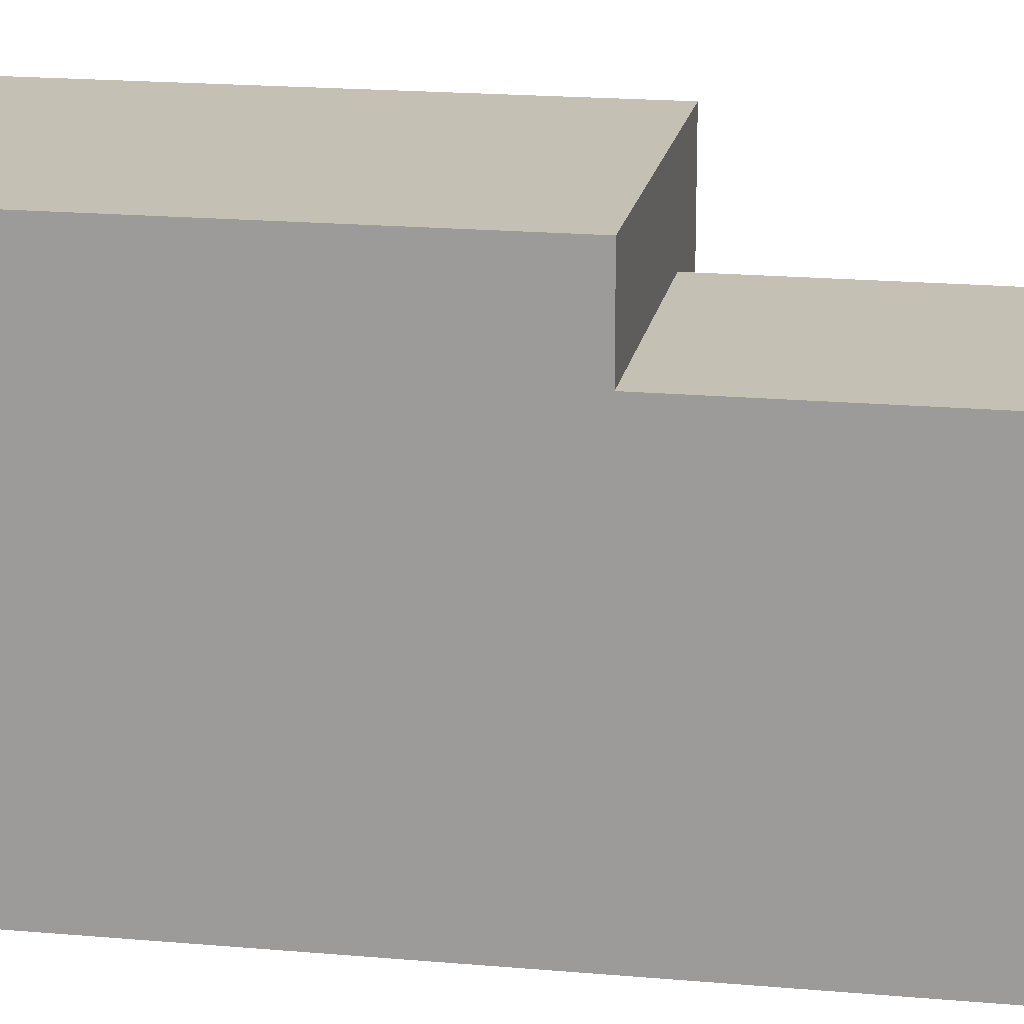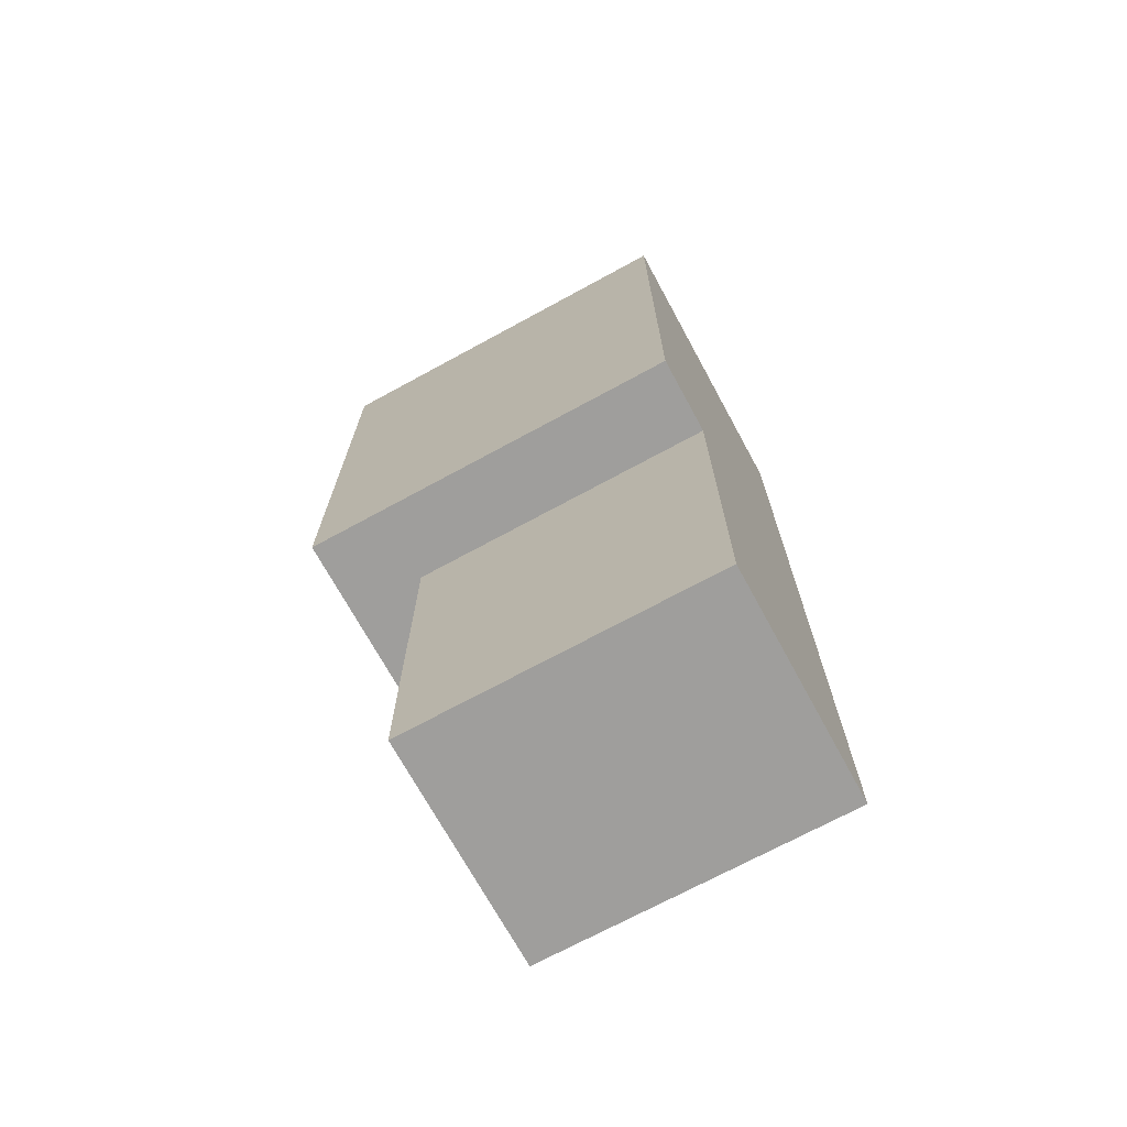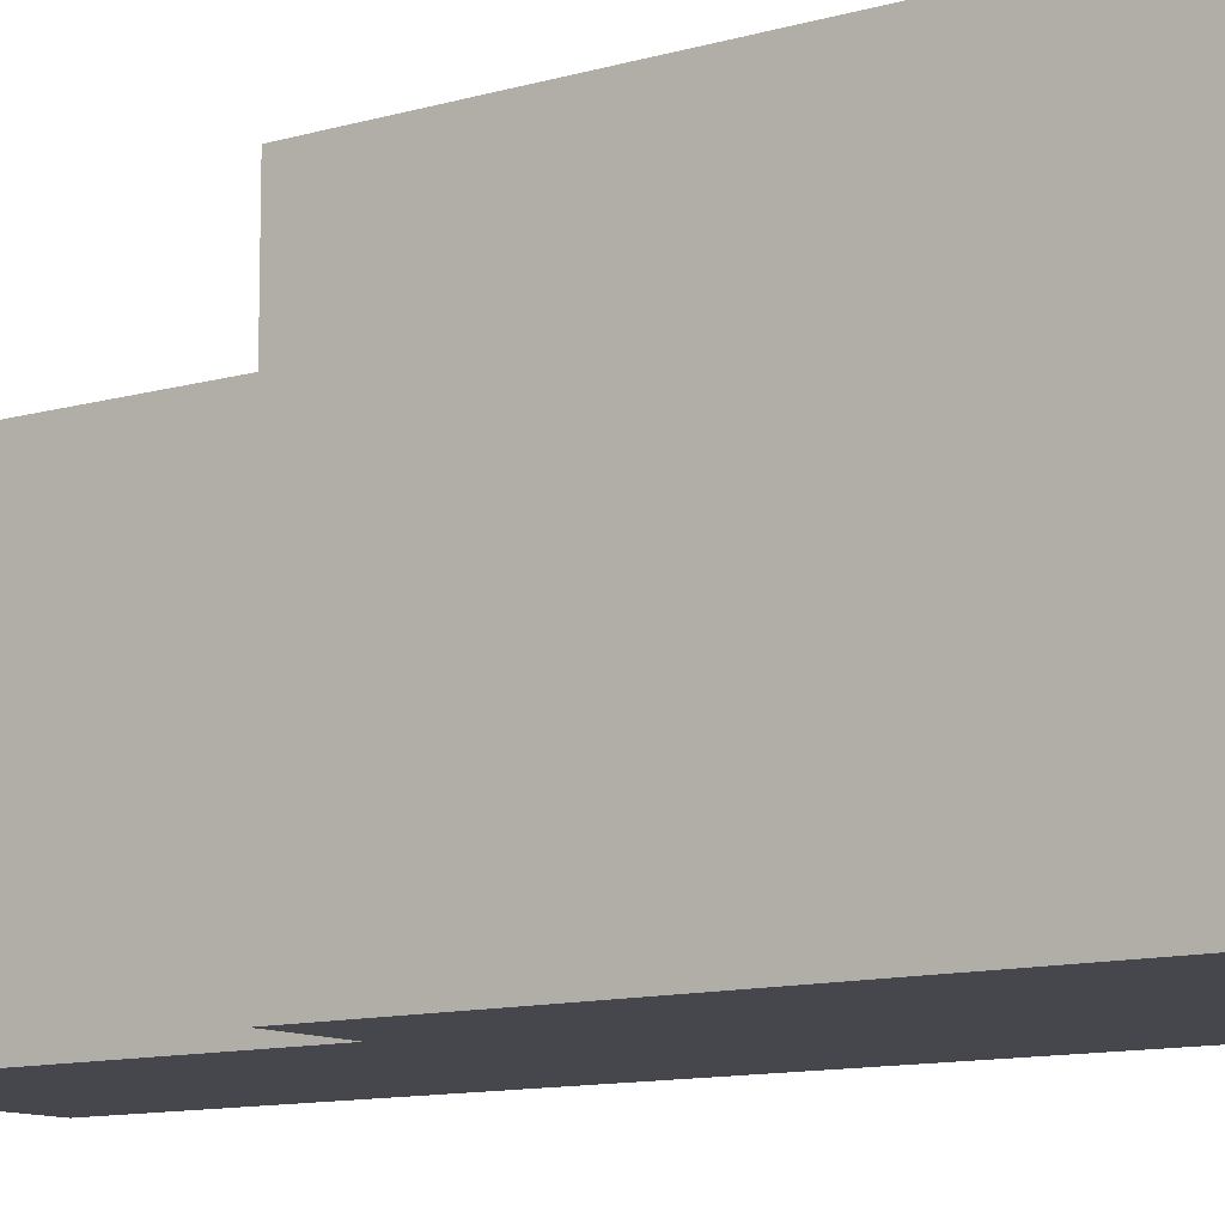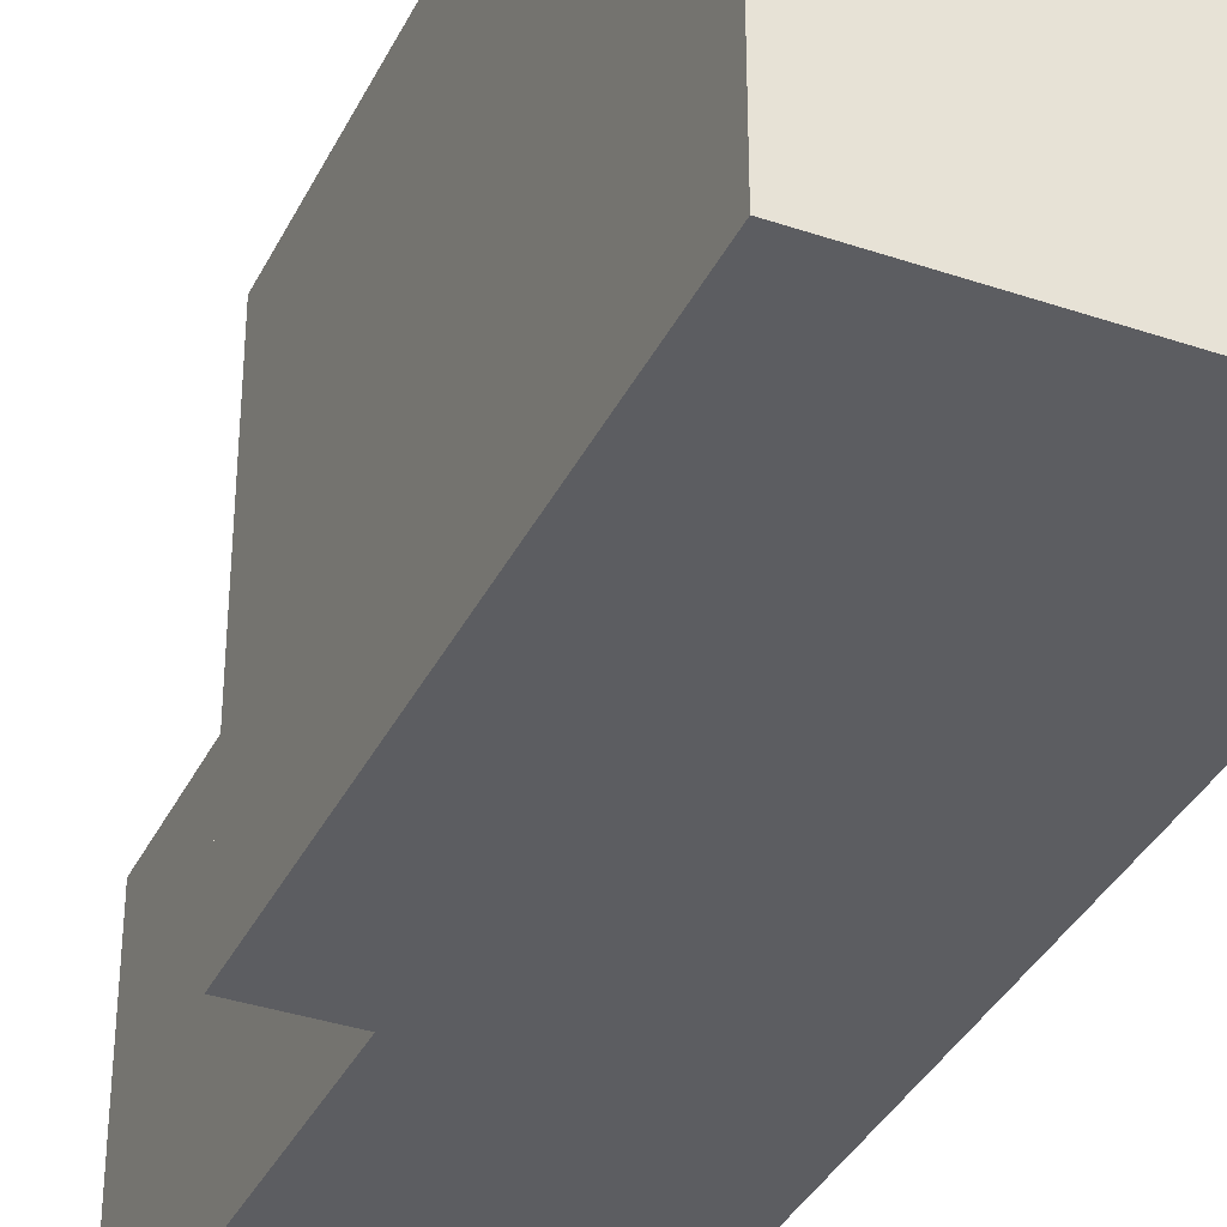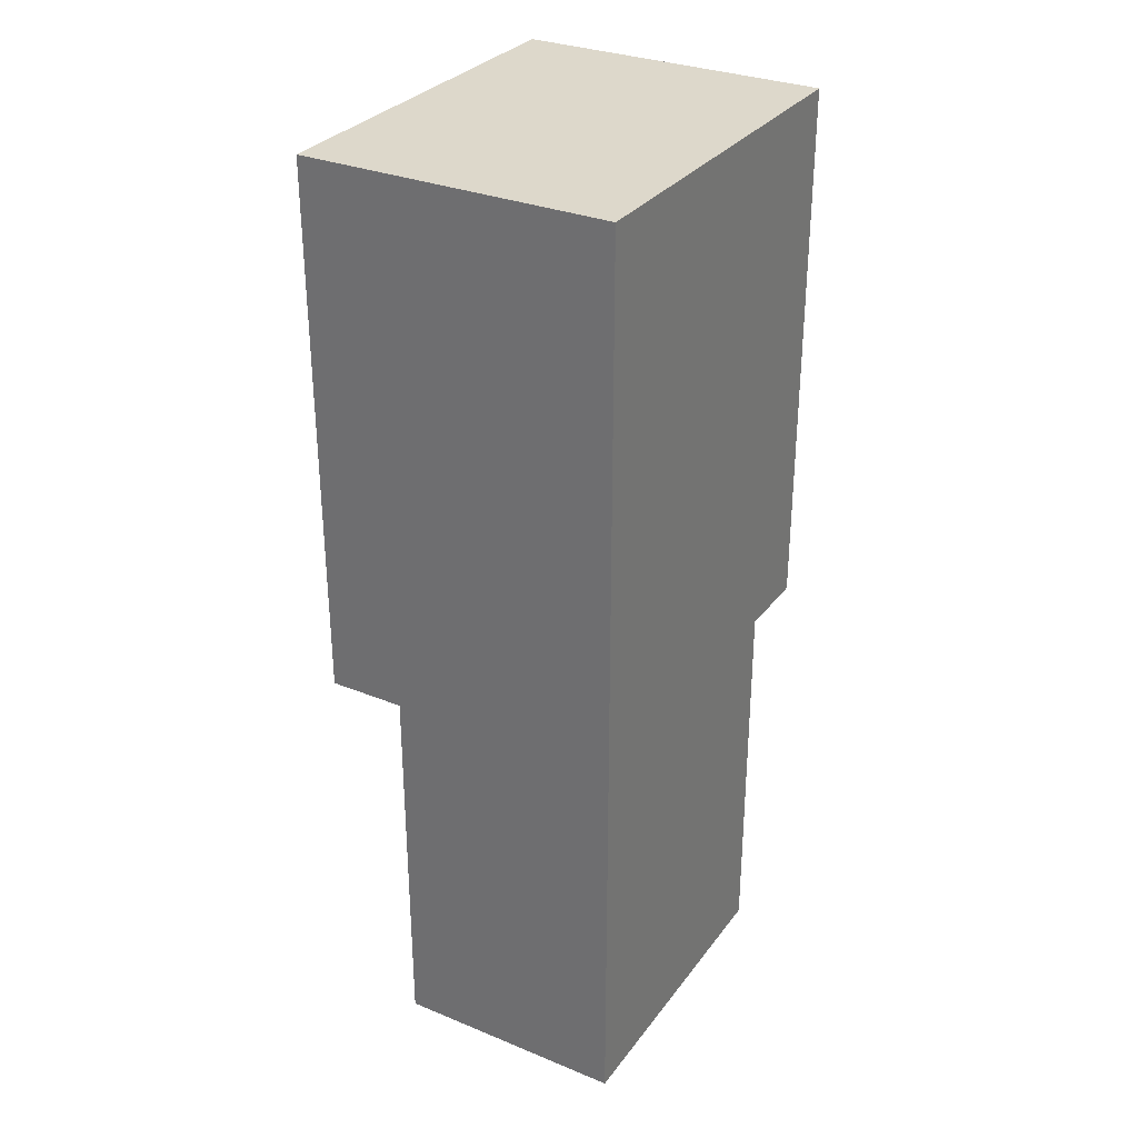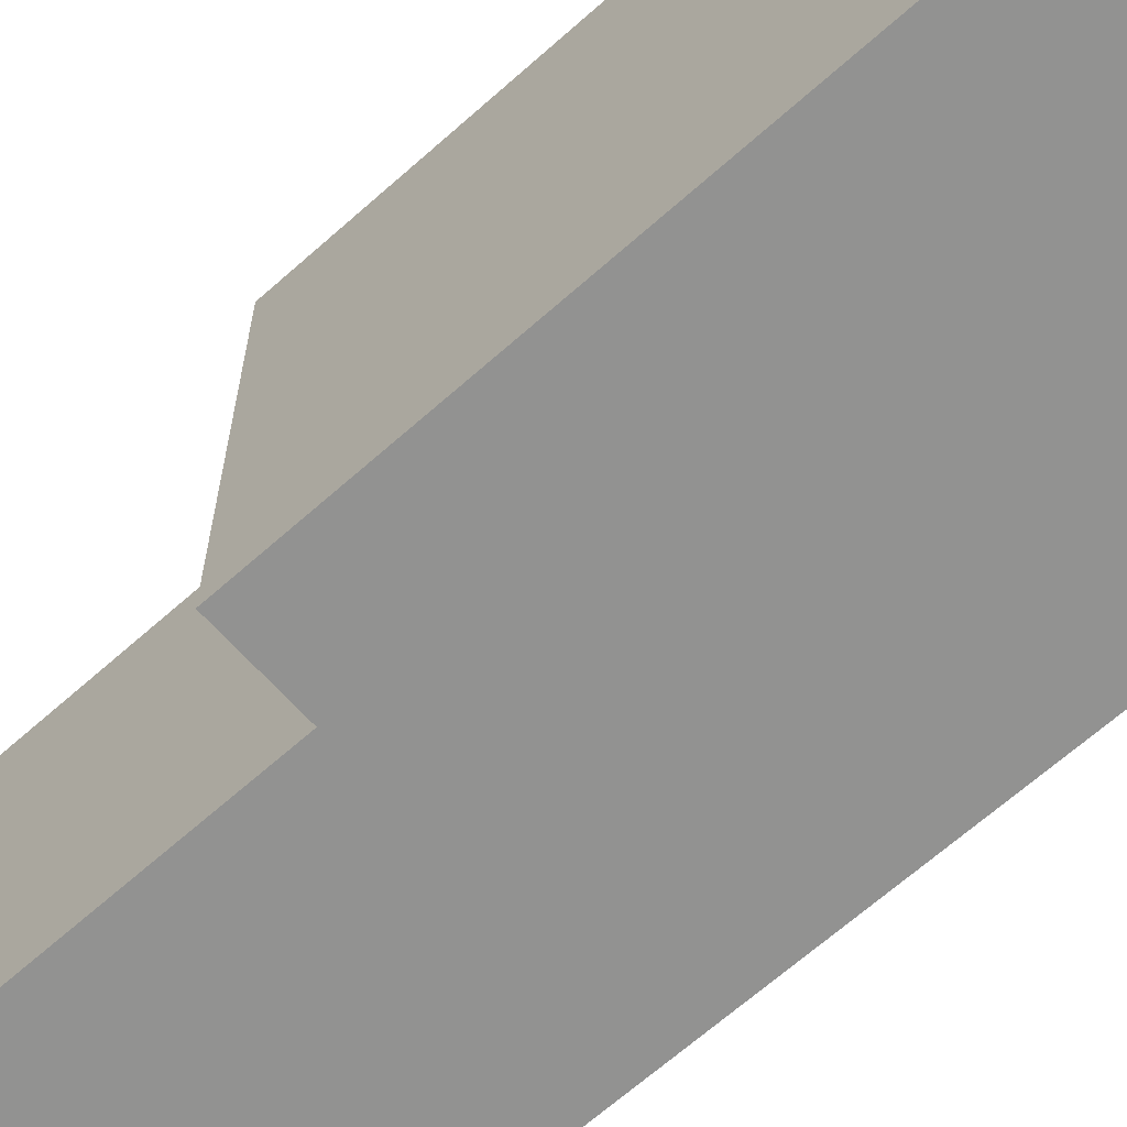
<metadata>
{"format":"obj","ext":"obj","renderer":"f3d","projection":"perspective","resolution":1024,"background":"white","views":[{"elev":18.2,"azim":-80.1,"up":"+Z"},{"elev":-70.9,"azim":118.6,"up":"+Y"},{"elev":-10.9,"azim":126.0,"up":"+Z"},{"elev":-36.4,"azim":156.2,"up":"+Z"},{"elev":31.1,"azim":-149.8,"up":"+Y"},{"elev":-66.2,"azim":131.8,"up":"+Z"}]}
</metadata>
<code>
o
v -0.2 -1.2 0.2
v -0.2 -1.2 -0.2
v -0.2 -1.1 0.2
v -0.2 -1.1 -0.2
v -0.2 -0.7 0.3
v -0.2 -0.7 0.2
v -0.2 -0.1 0.3
v -0.2 -0.1 0.1
v -0.2 -0.1 -0.1
v -0.2 -0.1 -0.2
v -0.2 0 0.3
v -0.2 0 0.1
v -0.2 0 -0.1
v -0.2 0 -0.2
v 0.1 -1.2 0.2
v 0.1 -1.2 0.1
v 0.1 -1.2 -0.1
v 0.1 -1.2 -0.2
v 0.1 -1.1 0.2
v 0.1 -1.1 0.1
v 0.1 -1.1 -0.1
v 0.1 -1.1 -0.2
v 0.1 -1 0.1
v 0.1 -1 -0.1
v 0.1 -0.7 0.2
v 0.1 -0.7 -0.2
v 0.2 -0.7 0.3
v 0.2 -0.7 -0.2
v 0.2 -0.1 0.3
v 0.2 -0.1 0.1
v 0.2 -0.1 -0.1
v 0.2 -0.1 -0.2
v 0.2 0 0.3
v 0.2 0 0.1
v 0.2 0 -0.1
v 0.2 0 -0.2
v -0.2 -0.7 0.3
v -0.2 -0.1 0.3
v -0.2 0 0.3
v -0.1 -0.7 0.3
v -0.1 -0.1 0.3
v -0.1 0 0.3
v 0 -0.7 0.3
v 0 -0.1 0.3
v 0.1 -0.1 0.3
v 0.1 0 0.3
v 0.2 -0.7 0.3
v 0.2 -0.1 0.3
v 0.2 0 0.3
v -0.2 -1.2 0.2
v -0.2 -1.1 0.2
v -0.2 -0.7 0.2
v -0.1 -1.1 0.2
v -0.1 -0.7 0.2
v 0 -1.1 0.2
v 0 -0.7 0.2
v 0.1 -1.2 0.2
v 0.1 -1.1 0.2
v 0.1 -0.7 0.2
v -0.2 -1.2 -0.2
v -0.2 -1.1 -0.2
v -0.2 -0.1 -0.2
v -0.2 0 -0.2
v -0.1 -0.1 -0.2
v -0.1 0 -0.2
v 0.1 -1.2 -0.2
v 0.1 -1.1 -0.2
v 0.1 -0.7 -0.2
v 0.1 -0.1 -0.2
v 0.1 0 -0.2
v 0.2 -0.7 -0.2
v 0.2 -0.1 -0.2
v 0.2 0 -0.2
v -0.2 -1.2 0.2
v 0.1 -1.2 0.2
v -0.1 -1.2 0.1
v 0.1 -1.2 0.1
v -0.1 -1.2 -0.1
v 0.1 -1.2 -0.1
v -0.2 -1.2 -0.2
v 0.1 -1.2 -0.2
v -0.2 -0.7 0.3
v -0.1 -0.7 0.3
v 0 -0.7 0.3
v 0.2 -0.7 0.3
v -0.2 -0.7 0.2
v -0.1 -0.7 0.2
v 0 -0.7 0.2
v 0.1 -0.7 0.2
v 0.1 -0.7 -0.2
v 0.2 -0.7 -0.2
v -0.2 0 0.3
v -0.1 0 0.3
v 0.1 0 0.3
v 0.2 0 0.3
v -0.2 0 0.1
v -0.1 0 0.1
v 0.1 0 0.1
v 0.2 0 0.1
v -0.2 0 -0.1
v -0.1 0 -0.1
v 0.1 0 -0.1
v 0.2 0 -0.1
v -0.2 0 -0.2
v -0.1 0 -0.2
v 0.1 0 -0.2
v 0.2 0 -0.2
f 3 2 1
f 4 2 3
f 6 4 3
f 7 6 5
f 8 4 6
f 8 6 7
f 9 4 8
f 10 4 9
f 11 8 7
f 12 9 8
f 12 8 11
f 13 10 9
f 13 9 12
f 14 10 13
f 15 16 19
f 16 17 20
f 19 16 20
f 17 18 21
f 20 17 21
f 21 18 22
f 19 20 23
f 20 21 23
f 21 22 24
f 23 21 24
f 19 23 25
f 23 24 25
f 24 22 26
f 25 24 26
f 27 28 29
f 29 28 30
f 30 28 31
f 31 28 32
f 29 30 33
f 30 31 34
f 33 30 34
f 31 32 35
f 34 31 35
f 35 32 36
f 40 38 37
f 41 39 38
f 41 38 40
f 42 39 41
f 43 41 40
f 44 42 41
f 44 41 43
f 45 44 43
f 45 42 44
f 46 42 45
f 47 45 43
f 48 46 45
f 48 45 47
f 49 46 48
f 53 51 50
f 53 52 51
f 54 52 53
f 55 53 50
f 55 54 53
f 56 54 55
f 57 55 50
f 58 56 55
f 58 55 57
f 59 56 58
f 61 62 64
f 62 63 64
f 64 63 65
f 60 61 66
f 61 64 67
f 66 61 67
f 67 64 68
f 64 65 69
f 68 64 69
f 69 65 70
f 68 69 71
f 69 70 72
f 71 69 72
f 72 70 73
f 76 75 74
f 77 75 76
f 78 76 74
f 78 77 76
f 79 77 78
f 80 78 74
f 80 79 78
f 81 79 80
f 86 83 82
f 87 84 83
f 87 83 86
f 88 85 84
f 88 84 87
f 89 85 88
f 90 85 89
f 91 85 90
f 92 93 96
f 93 94 97
f 96 93 97
f 94 95 98
f 97 94 98
f 98 95 99
f 96 97 100
f 97 98 100
f 98 99 100
f 100 99 101
f 101 99 102
f 102 99 103
f 100 101 104
f 101 102 105
f 104 101 105
f 102 103 106
f 105 102 106
f 106 103 107

</code>
